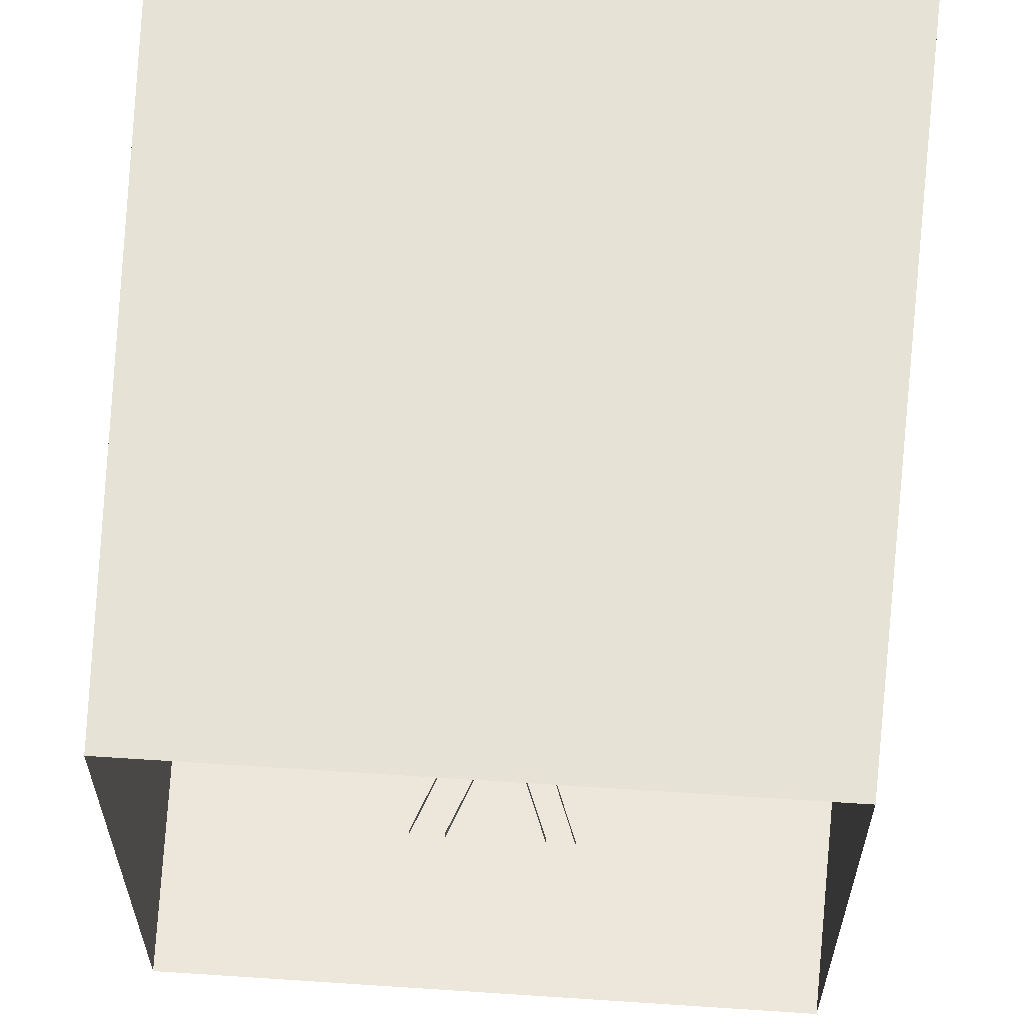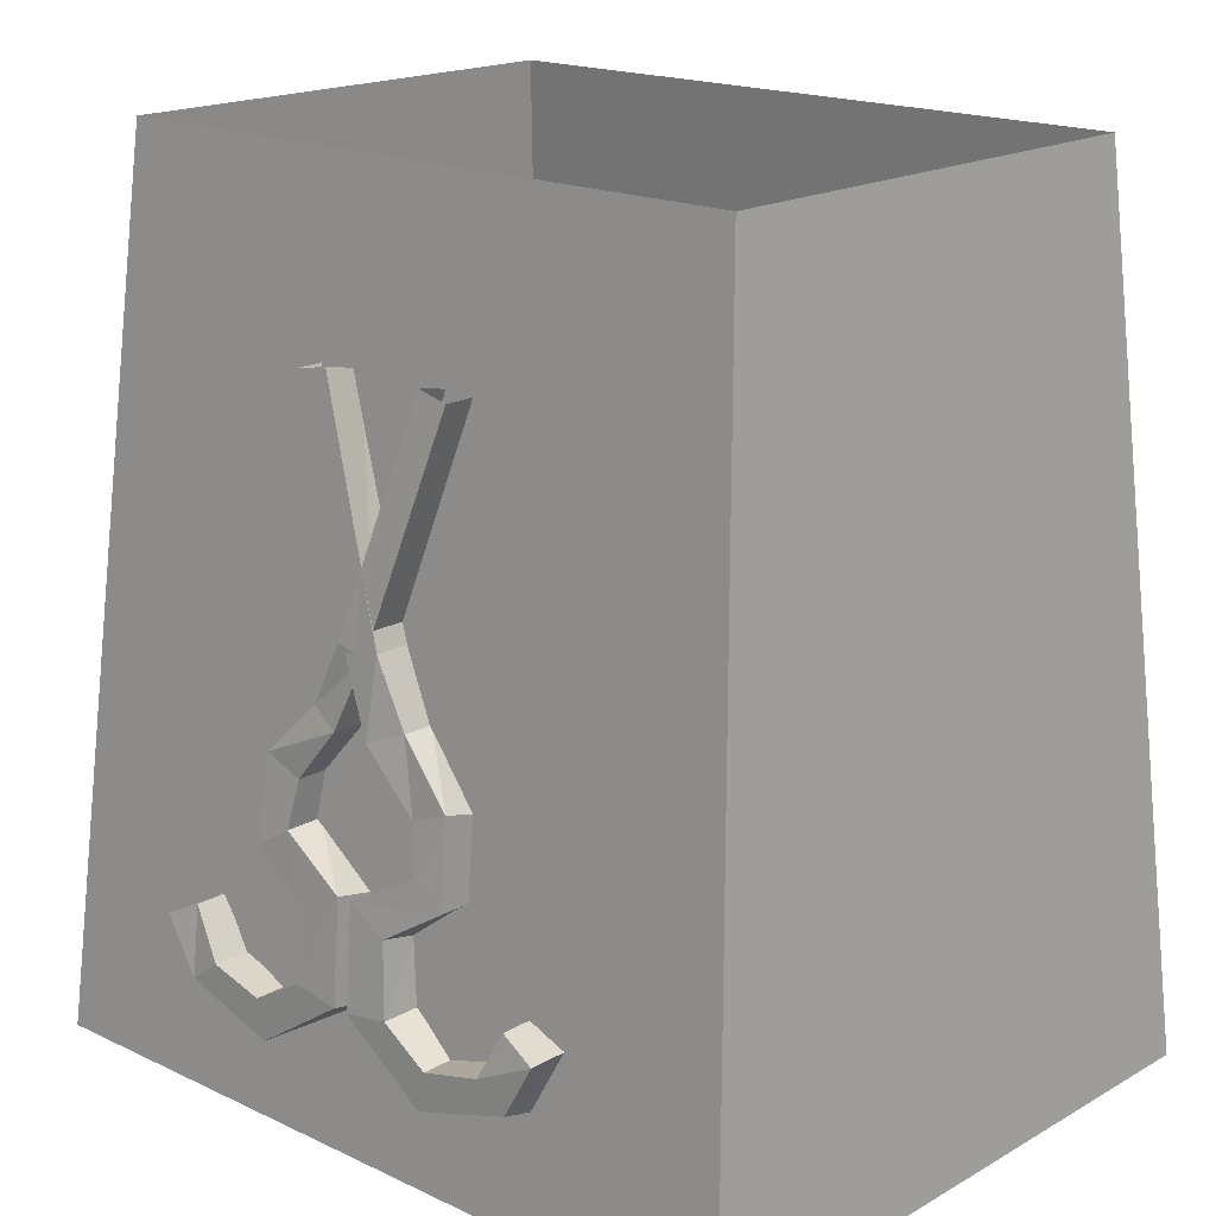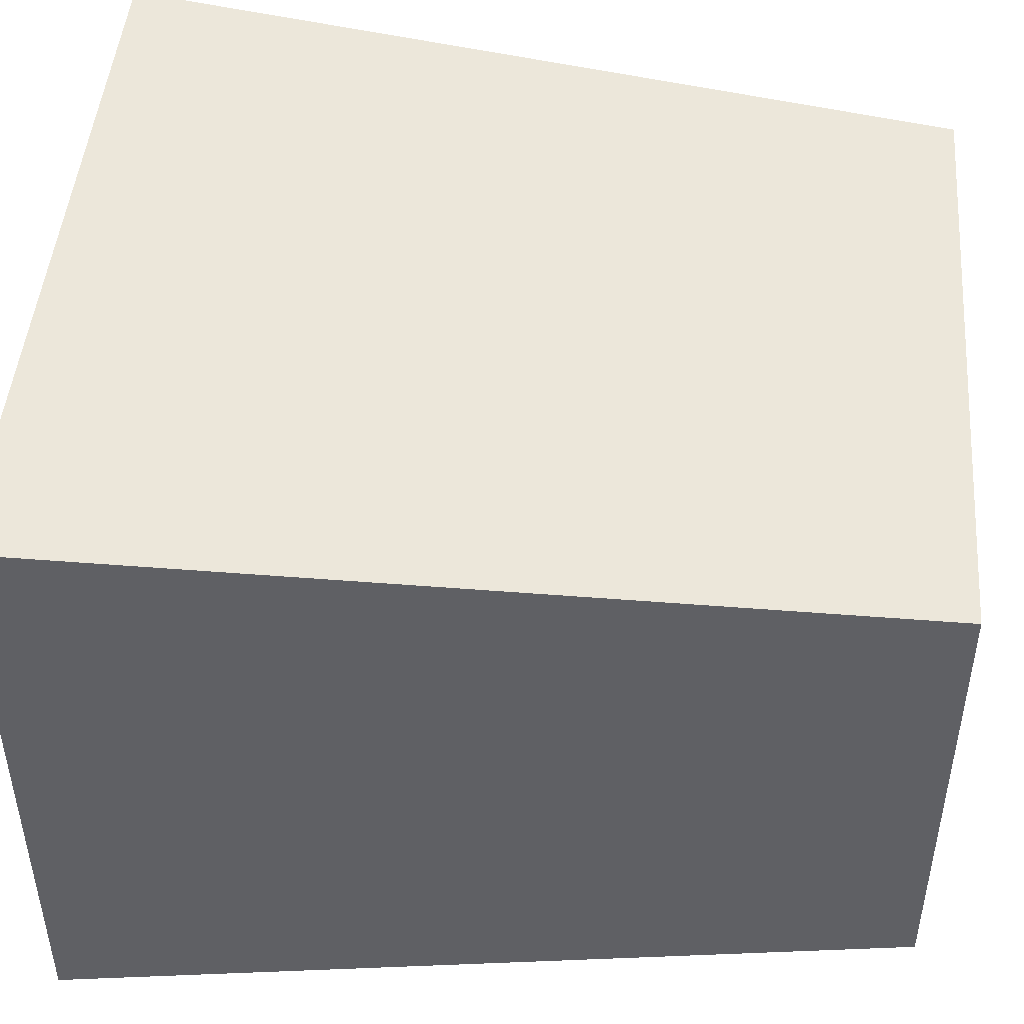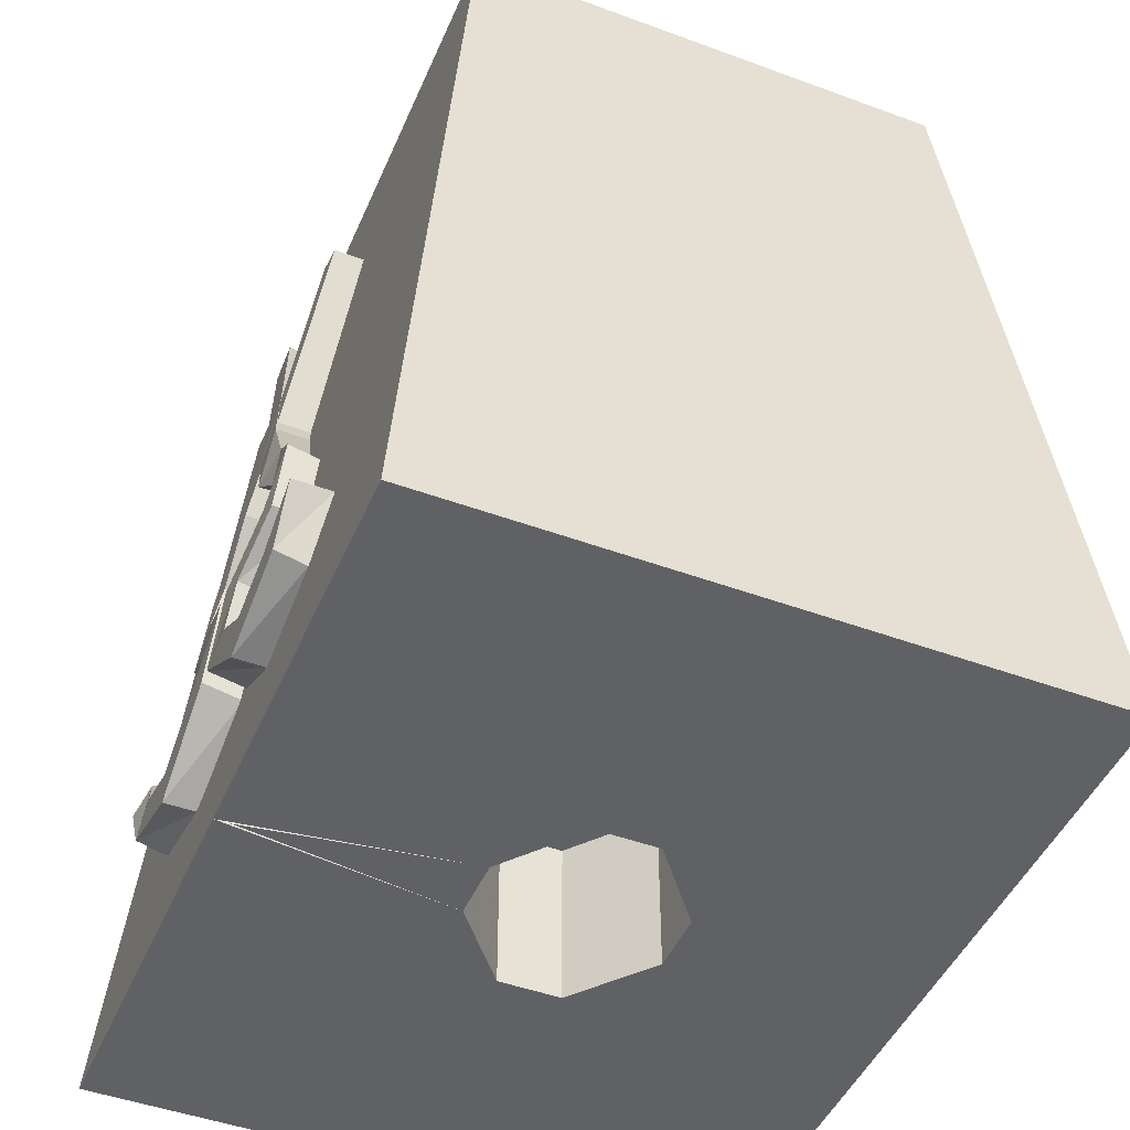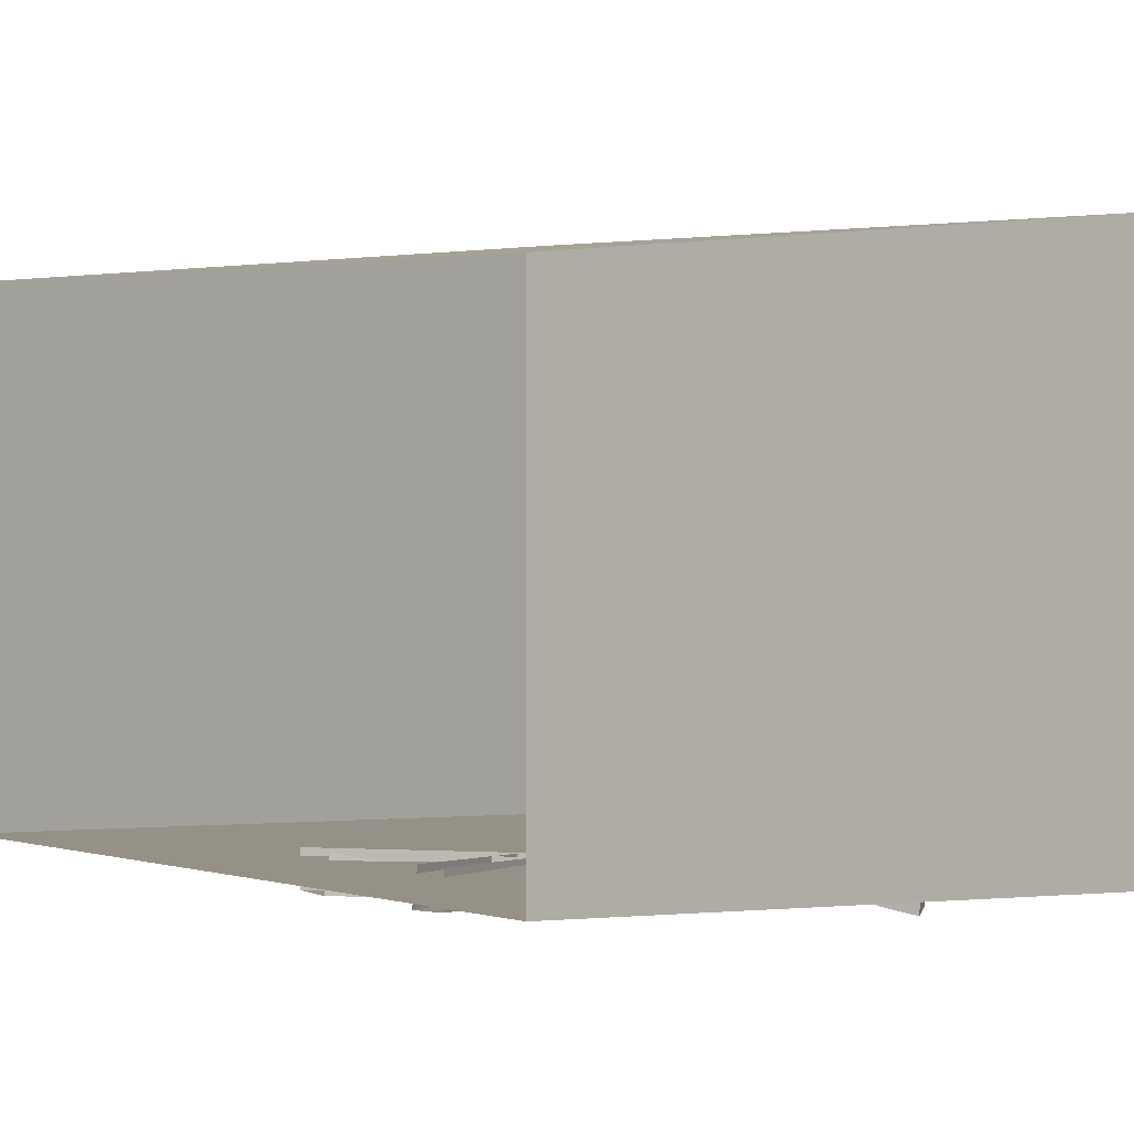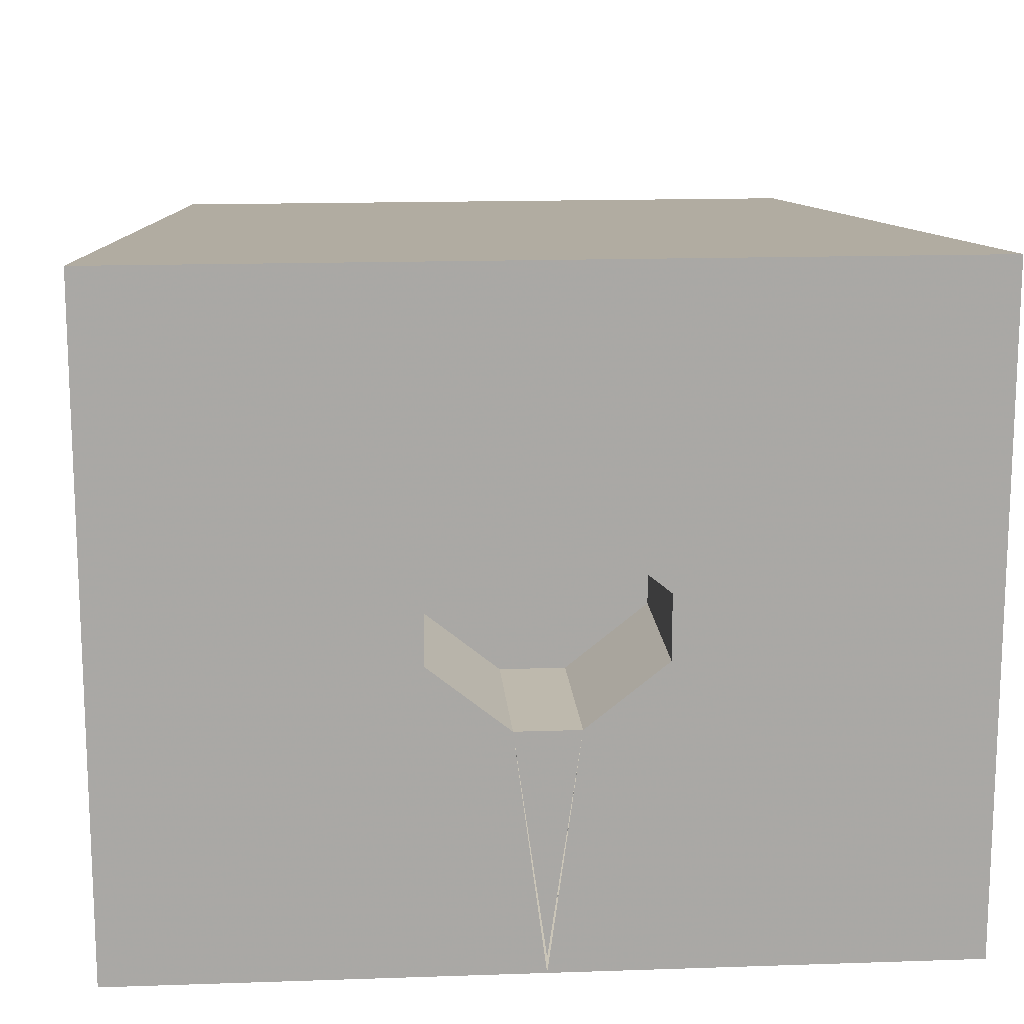
<metadata>
{"format":"obj","ext":"obj","renderer":"f3d","projection":"perspective","resolution":1024,"background":"white","views":[{"elev":58.1,"azim":-176.1,"up":"+Z"},{"elev":18.1,"azim":-137.6,"up":"+Y"},{"elev":46.8,"azim":94.8,"up":"+Z"},{"elev":-46.8,"azim":-112.7,"up":"+Y"},{"elev":2.9,"azim":-138.7,"up":"+Z"},{"elev":15.3,"azim":-4.2,"up":"+Z"}]}
</metadata>
<code>
o unused/898
v -13 -95 -41
v -13 -95 -45
v -21 -93 -45
v -21 -93 -40
v -24 -87 -44
v -24 -87 -40
v -29 -89 -45
v -29 -89 -40
v -25 -96 -45
v -25 -97 -41
v -12 -100 -45
v -12 -100 -41
v -1 -92 -45
v -1 -93 -40
v -1 -79 -44
v -1 -80 -39
v -10 -74 -43
v -10 -74 -38
v -9 -68 -42
v -9 -68 -38
v -2 -61 -42
v -2 -61 -37
v 2 -52 -41
v 2 -52 -36
v 12 -23 -38
v 12 -23 -33
v -7 -91 -40
v -7 -91 -45
v -6 -83 -39
v -6 -82 -44
v -14 -77 -38
v -14 -77 -43
v -14 -67 -38
v -14 -66 -42
v -7 -59 -37
v -7 -59 -41
v -3 -51 -36
v -3 -51 -41
v 7 -23 -33
v 7 -22 -38
v 21 -93 -40
v 21 -93 -45
v 14 -95 -45
v 14 -95 -41
v 7 -91 -45
v 7 -91 -40
v 7 -82 -44
v 7 -83 -39
v 15 -77 -43
v 15 -77 -38
v 14 -66 -42
v 14 -67 -38
v 7 -59 -41
v 7 -59 -37
v 3 -51 -41
v 3 -51 -36
v -7 -22 -38
v -7 -23 -33
v 25 -96 -45
v 25 -97 -41
v 13 -100 -41
v 13 -100 -45
v 25 -87 -44
v 29 -89 -45
v 29 -89 -40
v 25 -87 -40
v 1 -92 -45
v 1 -79 -44
v 10 -74 -43
v 9 -68 -42
v 3 -61 -42
v -1 -52 -41
v -11 -23 -38
v 1 -93 -40
v 1 -80 -39
v 10 -74 -38
v 9 -68 -38
v 3 -61 -37
v -1 -52 -36
v -11 -23 -33
v 38 -112 -30
v 0 -112 -42
v 52 -112 -42
v 52 -112 0
v 14 -112 -4
v 4 -112 -12
v 52 -112 42
v 0 -112 42
v 38 -112 30
v 44 0 0
v 44 0 32
v 0 0 32
v -52 -112 42
v -38 -112 30
v -4 -112 12
v 4 -112 12
v 14 -112 4
v 14 -90 4
v 14 -90 -4
v 4 -90 -12
v -4 -112 -12
v 0 -112 -40
v -38 -112 -30
v -52 -112 -42
v -44 0 -32
v 0 0 -32
v 44 0 -32
v -52 -112 0
v -14 -112 -4
v -14 -112 4
v -44 0 32
v -44 0 0
v -14 -90 4
v -4 -90 12
v 4 -90 12
v -4 -90 -12
v -14 -90 -4
f 1 2 3
f 1 3 4
f 4 3 5
f 4 5 6
f 6 5 7
f 6 7 8
f 8 7 9
f 8 9 10
f 10 9 11
f 10 11 12
f 12 11 13
f 12 13 14
f 14 13 15
f 14 15 16
f 16 15 17
f 16 17 18
f 18 17 19
f 18 19 20
f 20 19 21
f 20 21 22
f 22 21 23
f 22 23 24
f 24 23 25
f 24 25 26
f 2 11 9
f 2 9 3
f 3 9 7
f 3 7 5
f 27 28 2
f 27 2 1
f 28 13 11
f 28 11 2
f 29 30 28
f 29 28 27
f 30 15 13
f 30 13 28
f 31 32 30
f 31 30 29
f 32 17 15
f 32 15 30
f 33 34 32
f 33 32 31
f 34 19 17
f 34 17 32
f 35 36 34
f 35 34 33
f 36 21 19
f 36 19 34
f 37 38 36
f 37 36 35
f 38 23 21
f 38 21 36
f 39 40 38
f 39 38 37
f 40 25 23
f 40 23 38
f 41 42 43
f 41 43 44
f 44 43 45
f 44 45 46
f 46 45 47
f 46 47 48
f 48 47 49
f 48 49 50
f 50 49 51
f 50 51 52
f 52 51 53
f 52 53 54
f 54 53 55
f 54 55 56
f 56 55 57
f 56 57 58
f 59 60 61
f 59 61 62
f 59 62 42
f 59 42 63
f 59 63 64
f 59 64 60
f 60 64 65
f 65 64 63
f 65 63 66
f 66 63 42
f 66 42 41
f 42 62 43
f 43 62 67
f 43 67 45
f 45 67 68
f 45 68 47
f 47 68 69
f 47 69 49
f 49 69 70
f 49 70 51
f 51 70 71
f 51 71 53
f 53 71 72
f 53 72 55
f 55 72 73
f 55 73 57
f 62 61 74
f 62 74 67
f 67 74 75
f 67 75 68
f 68 75 76
f 68 76 69
f 69 76 77
f 69 77 70
f 70 77 78
f 70 78 71
f 71 78 79
f 71 79 72
f 72 79 80
f 72 80 73
f 81 82 83
f 81 83 84
f 81 84 85
f 81 85 86
f 81 86 82
f 87 88 89
f 87 89 84
f 87 84 90
f 87 90 91
f 87 91 88
f 88 91 92
f 88 92 93
f 88 93 94
f 88 94 95
f 88 95 96
f 88 96 89
f 89 96 97
f 89 97 84
f 84 97 85
f 85 97 98
f 85 98 99
f 85 99 86
f 86 99 100
f 86 100 101
f 86 101 102
f 101 103 82
f 82 103 104
f 82 104 105
f 82 105 106
f 82 106 83
f 83 106 107
f 83 107 84
f 84 107 90
f 108 103 109
f 108 109 110
f 108 110 94
f 108 94 93
f 108 93 111
f 108 111 112
f 108 112 104
f 108 104 103
f 94 110 95
f 95 110 113
f 95 113 114
f 95 114 96
f 96 114 115
f 96 115 97
f 97 115 98
f 98 115 114
f 98 114 99
f 99 114 100
f 100 114 116
f 100 116 101
f 101 116 109
f 101 109 103
f 93 92 111
f 112 105 104
f 114 113 117
f 114 117 116
f 116 117 109
f 109 117 110
f 110 117 113

</code>
